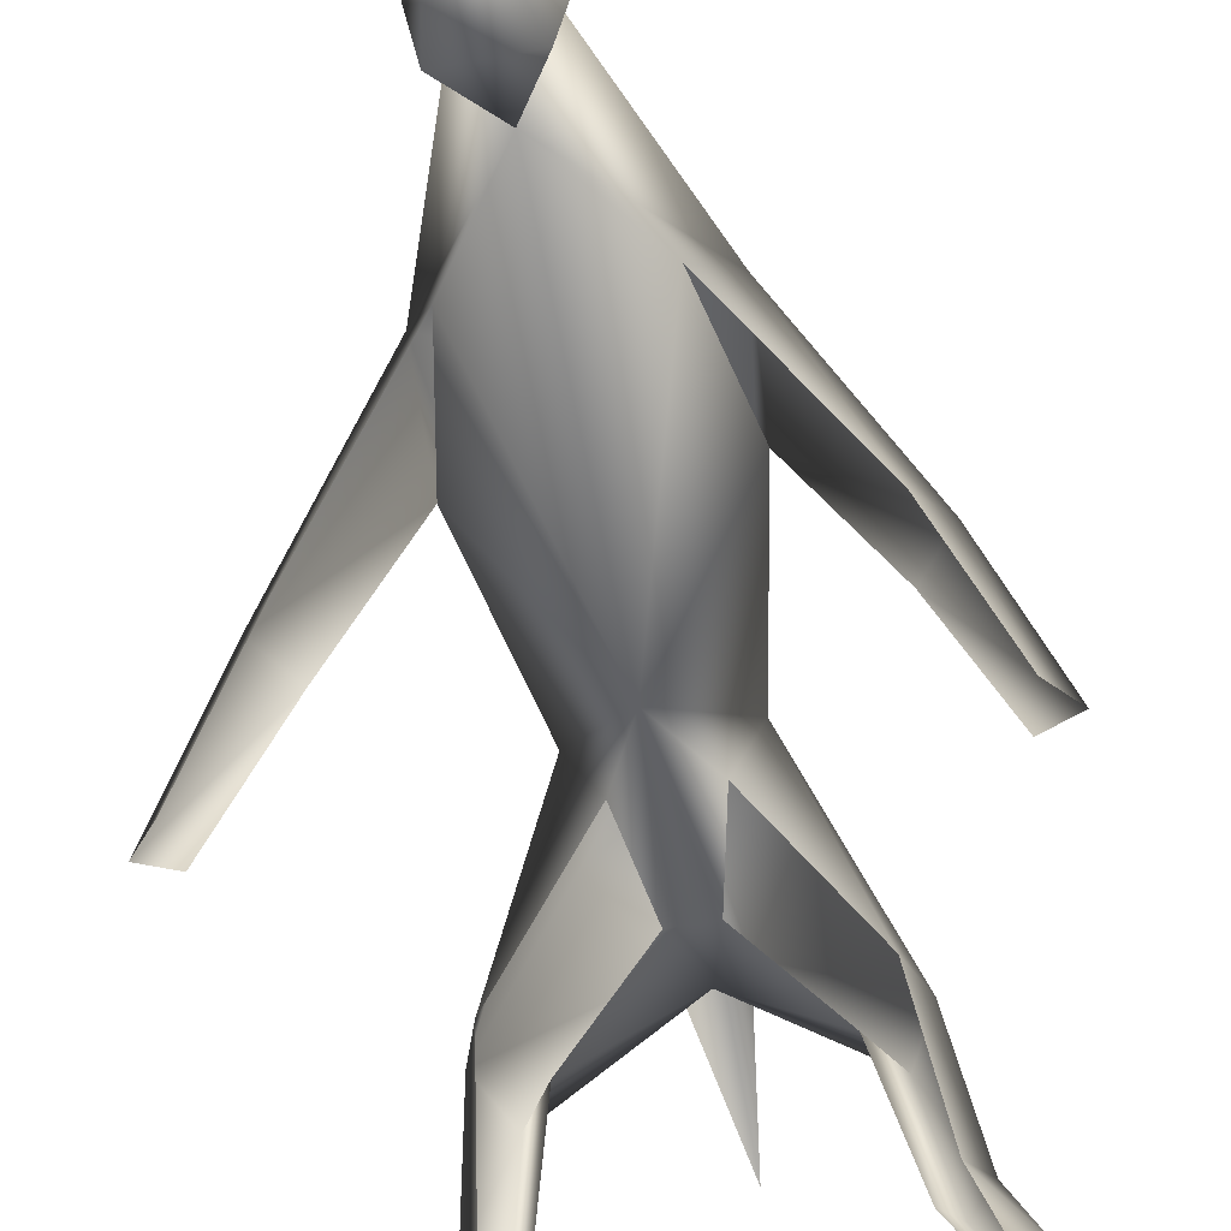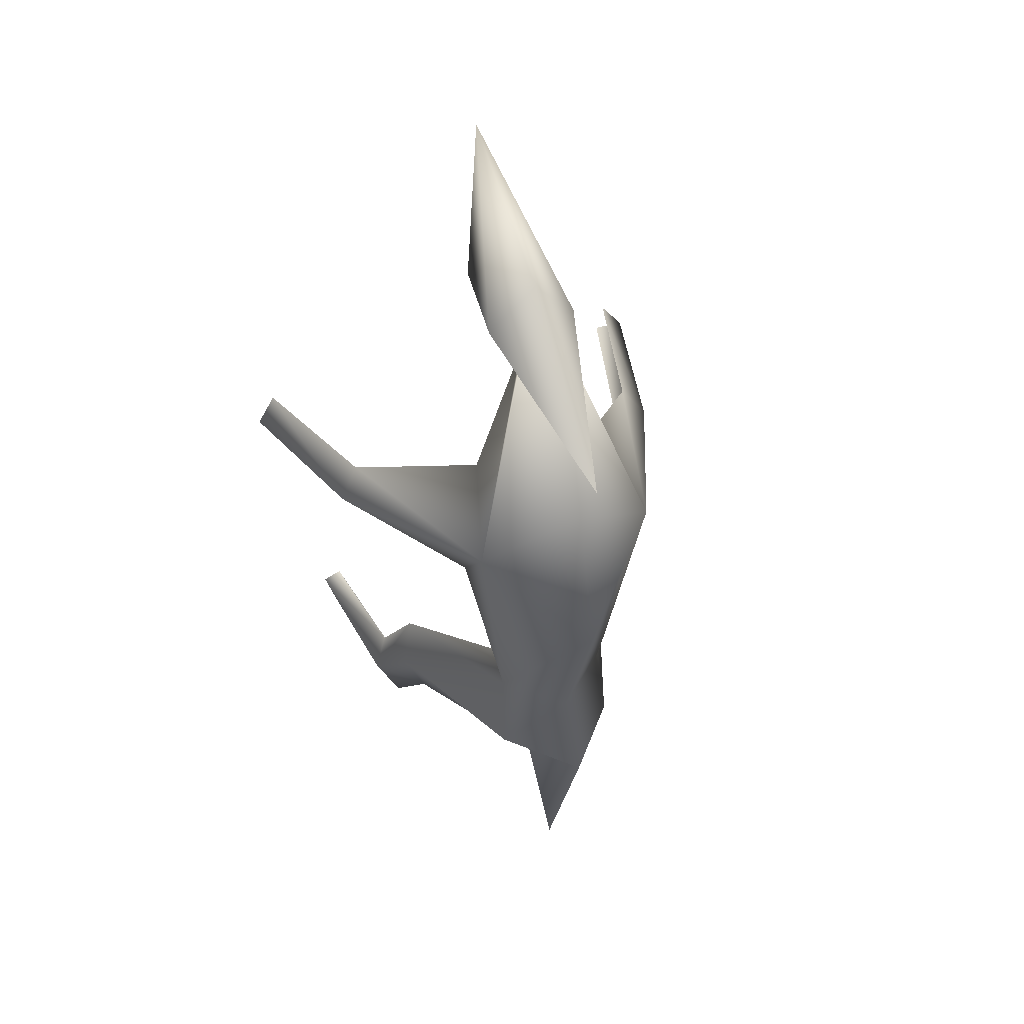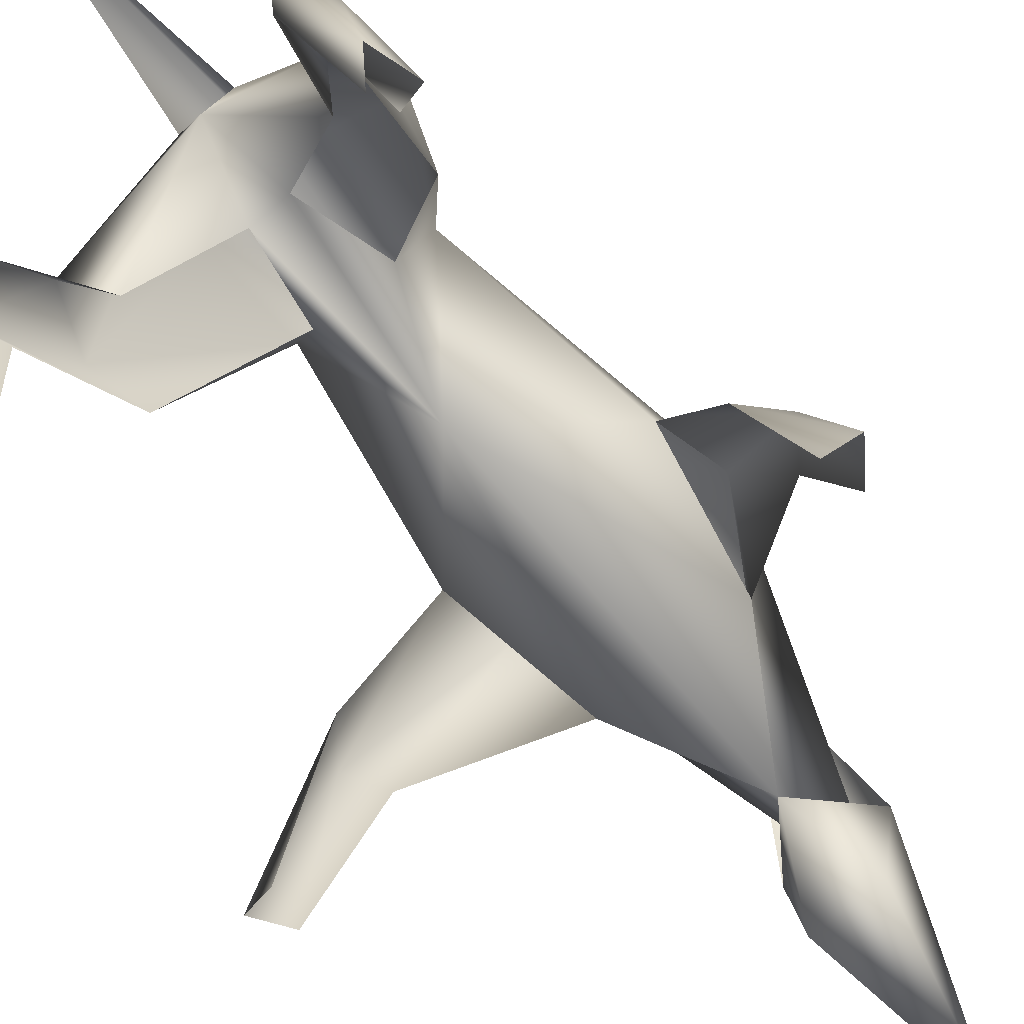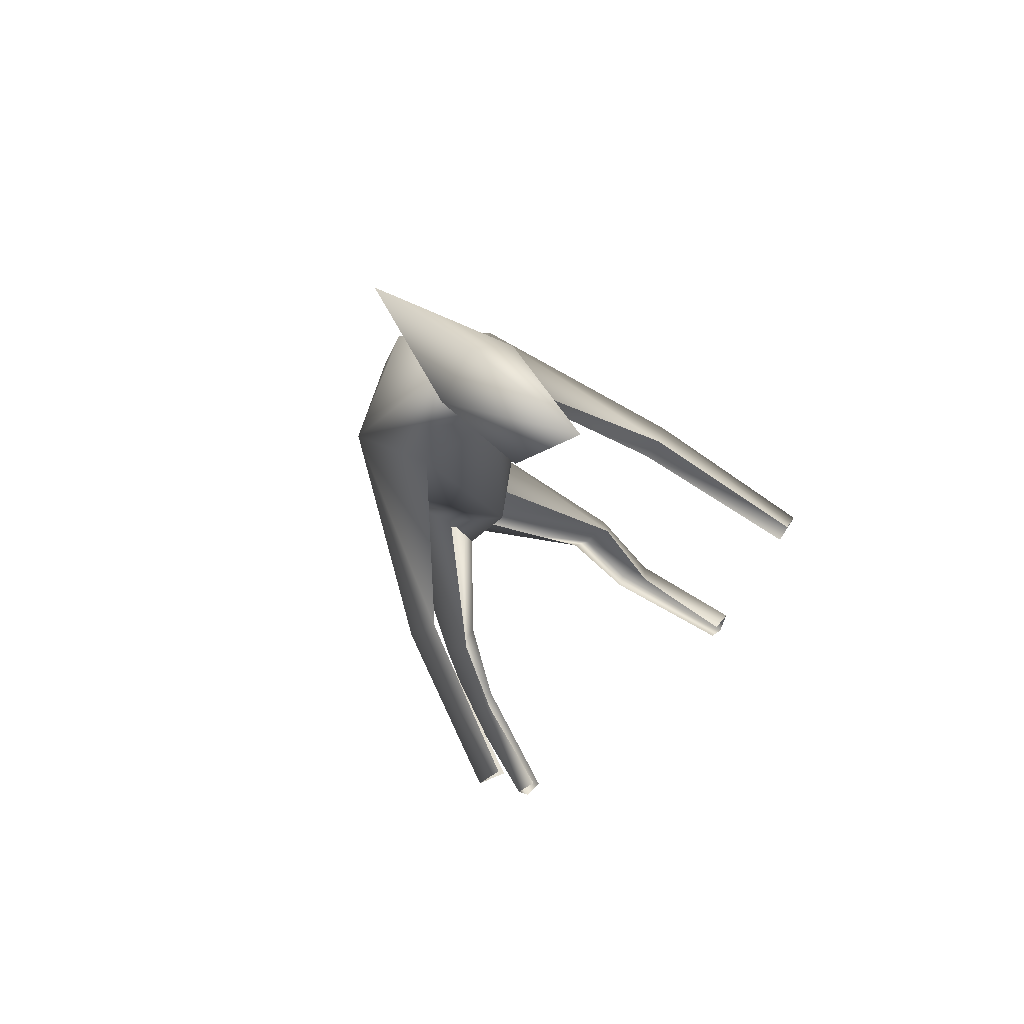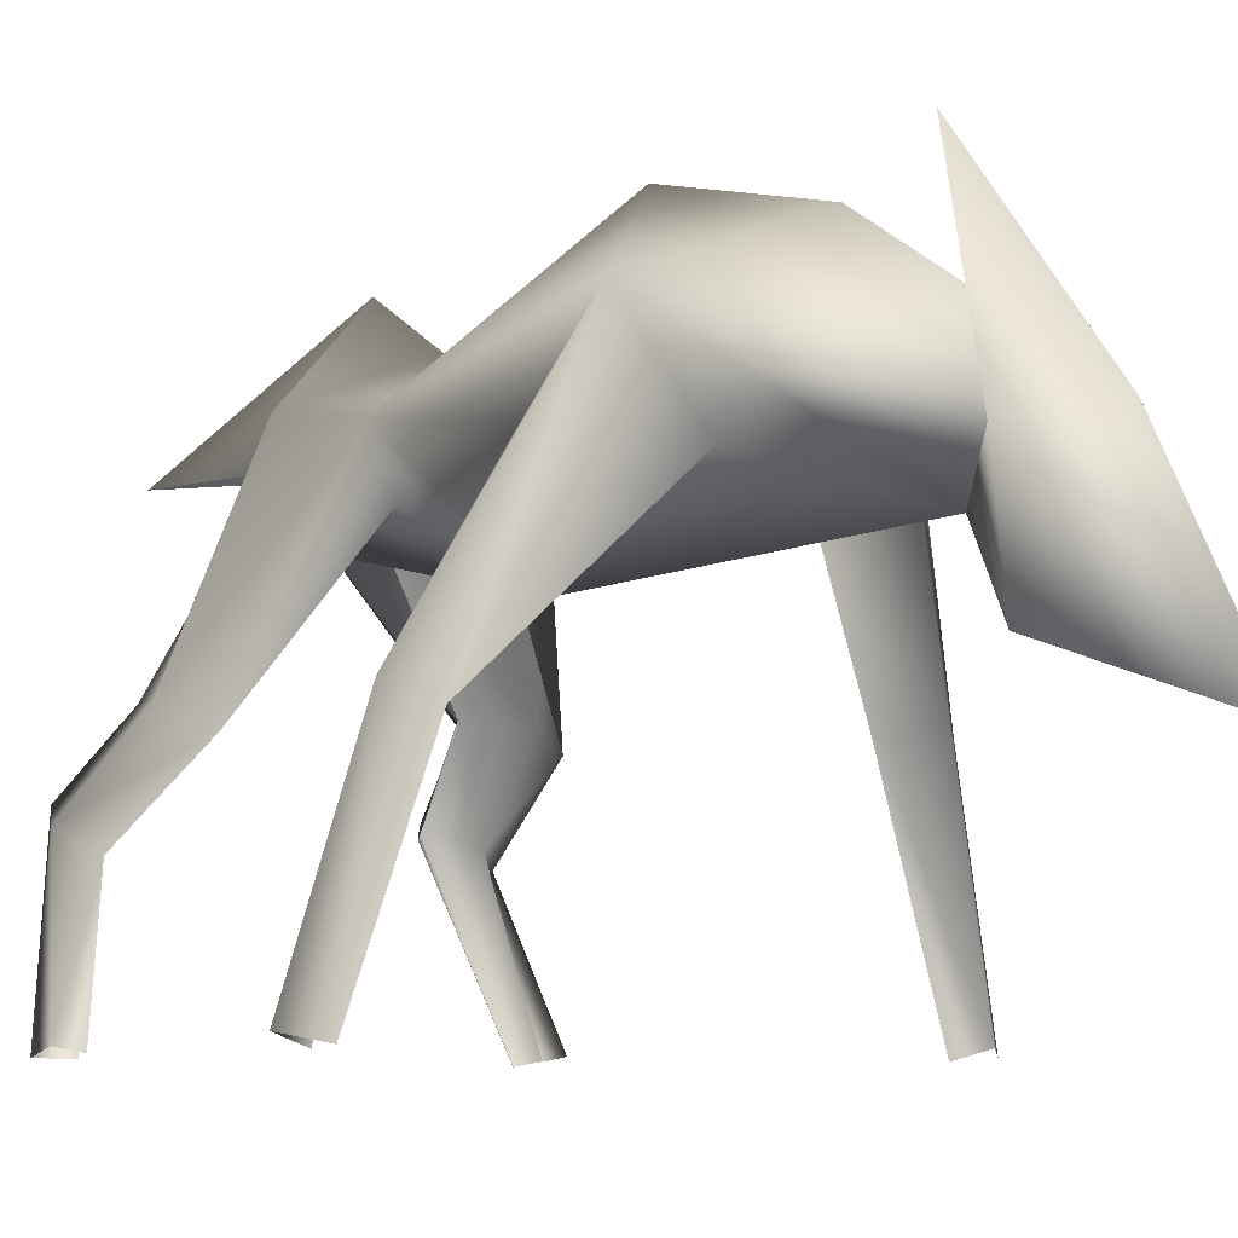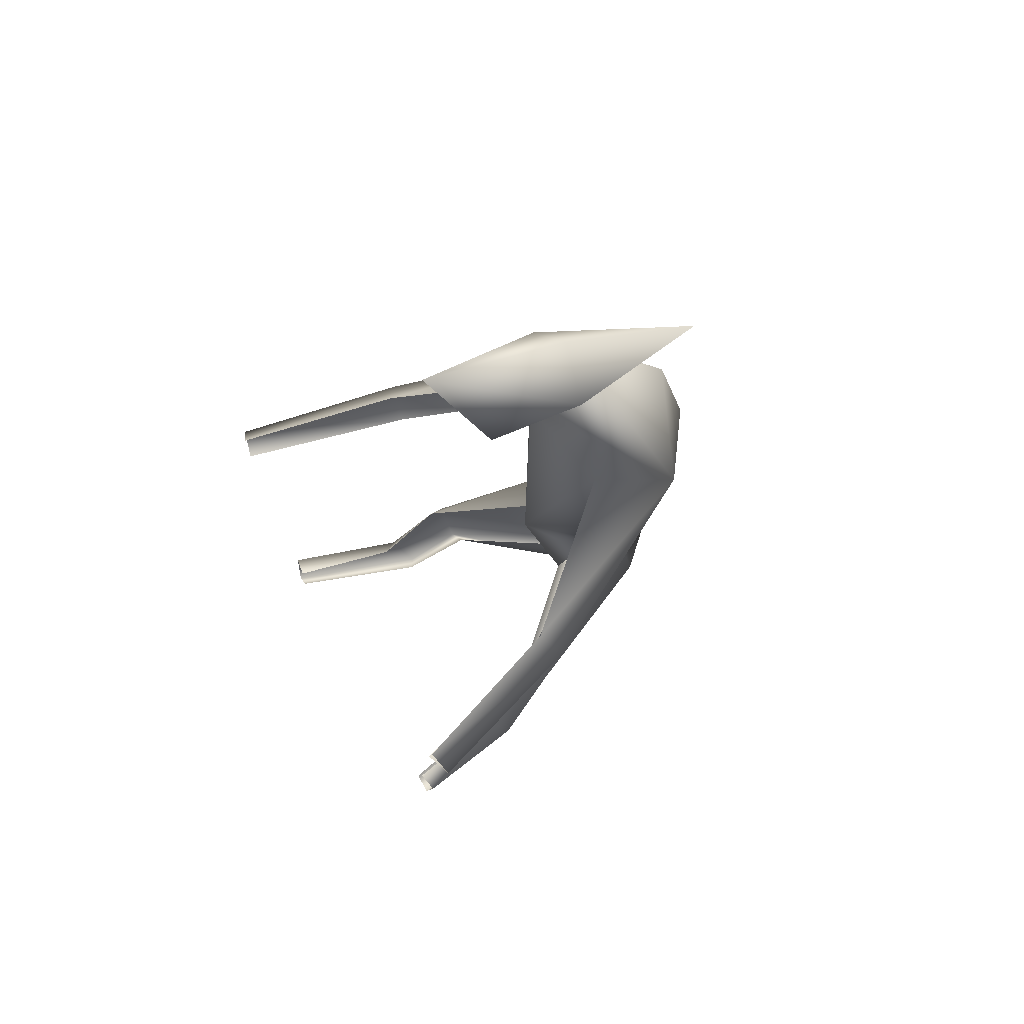
<metadata>
{"format":"obj","ext":"obj","renderer":"f3d","projection":"perspective","resolution":1024,"background":"white","views":[{"elev":-60.7,"azim":10.6,"up":"+Y"},{"elev":47.5,"azim":158.0,"up":"+Z"},{"elev":-70.2,"azim":-139.8,"up":"+Y"},{"elev":73.0,"azim":-40.4,"up":"+Z"},{"elev":-7.4,"azim":-37.3,"up":"+Y"},{"elev":69.6,"azim":59.1,"up":"+Z"}]}
</metadata>
<code>
g skinCluster1Set tweakSet1
v -0.01624 -33.02 164.8
v -0.01623 22.58 135
v -0.01617 -34.59 51.84
v -0.0162 35.51 82.85
v -0.01616 14.8 20.56
v -0.01614 29.44 -3.257
v -0.01613 -8.947 -28.03
v -0.01624 34 158.7
v -0.01625 -20.2 204.2
v 10.71 -54.81 186.2
v -0.01629 -72.51 233.9
v -0.01609 2.514 -85.33
v -22.12 -19.39 129.4
v -31.72 9.623 112.1
v -30.54 -10.78 86.6
v -20.06 -0.09458 24.96
v -11.62 -15.17 21.85
v -5.785 -21.1 -4.773
v -21.71 4.793 -4.773
v -7.996 -2.245 -26.87
v -54.74 -61.34 100.3
v -53.01 -58.39 79.91
v -62.24 -56.49 90.88
v -28.82 -48.86 -15.38
v -36.66 -49.06 -26.49
v -43.71 -50.33 -9.432
v -38.73 -57.03 5.69
v -44.07 -77.99 -25.66
v -37.4 -70.37 -41.21
v -42.6 -66.95 -48.22
v -49.69 -72.18 -35.59
v -51.5 -114.9 -18.07
v -49.26 -115.7 -24.93
v -55.05 -115.5 -32.43
v -58.38 -113.6 -19.32
v -70.81 -116.2 93.18
v -77.85 -114 84.5
v -68.58 -116.7 82.53
v -15.38 -23.05 186.9
v -10.75 -54.81 186.2
v 22.09 -19.39 129.4
v 31.69 9.623 112.1
v 30.51 -10.78 86.6
v 20.03 -0.09458 24.96
v 11.59 -15.17 21.85
v 5.753 -21.1 -4.773
v 21.67 4.793 -4.773
v 7.964 -2.245 -26.87
v 54.71 -61.34 100.3
v 52.97 -58.39 79.91
v 62.21 -56.49 90.88
v 28.79 -48.86 -15.38
v 36.62 -49.06 -26.49
v 43.68 -50.33 -9.432
v 38.7 -57.03 5.69
v 44.03 -77.99 -25.66
v 37.37 -70.37 -41.21
v 42.56 -66.95 -48.22
v 49.66 -72.18 -35.59
v 51.47 -114.9 -18.07
v 49.23 -115.7 -24.93
v 55.01 -115.5 -32.43
v 58.34 -113.6 -19.32
v 70.77 -116.2 93.18
v 77.82 -114 84.5
v 68.55 -116.7 82.53
v 15.34 -23.05 186.9
g TR_MO_jungler_LOD
f 3 13 15
f 16 15 14
f 17 3 16
f 16 4 5
f 18 3 17
f 7 46 18
f 12 20 6
f 15 23 14
f 25 7 24
f 26 20 25
f 20 26 19
f 27 17 16
f 27 16 26
f 19 26 16
f 28 27 31
f 31 26 25
f 31 34 35
f 35 28 31
f 29 33 34
f 34 31 30
f 1 13 3
f 23 36 21
f 23 22 37
f 37 36 23
f 25 30 31
f 30 25 29
f 7 25 20
f 15 22 23
f 16 14 4
f 34 30 29
f 26 31 27
f 25 24 29
f 19 5 6
f 21 13 14
f 22 38 37
f 14 2 4
f 15 16 3
f 39 9 8
f 39 40 11
f 10 11 40
f 1 40 39
f 39 11 9
f 9 2 14
f 13 1 14
f 1 10 40
f 7 18 24
f 23 21 14
f 28 35 32
f 5 19 16
f 20 19 6
f 9 14 1
f 3 41 1
f 42 43 44
f 44 3 45
f 5 4 44
f 45 3 46
f 46 3 18
f 6 48 12
f 43 51 50
f 52 7 53
f 53 48 54
f 47 54 48
f 44 45 55
f 54 44 55
f 44 54 47
f 59 55 56
f 53 54 59
f 63 62 59
f 59 56 63
f 62 61 57
f 58 59 62
f 3 43 41
f 49 64 51
f 65 50 51
f 51 64 65
f 59 58 53
f 57 53 58
f 48 53 7
f 42 51 43
f 4 42 44
f 57 58 62
f 55 59 54
f 57 52 53
f 6 5 47
f 42 41 49
f 65 66 50
f 4 2 42
f 3 44 43
f 8 9 67
f 11 10 67
f 67 10 1
f 9 11 67
f 42 2 9
f 42 1 41
f 52 46 7
f 42 49 51
f 60 63 56
f 44 47 5
f 6 47 48
f 1 42 9

</code>
